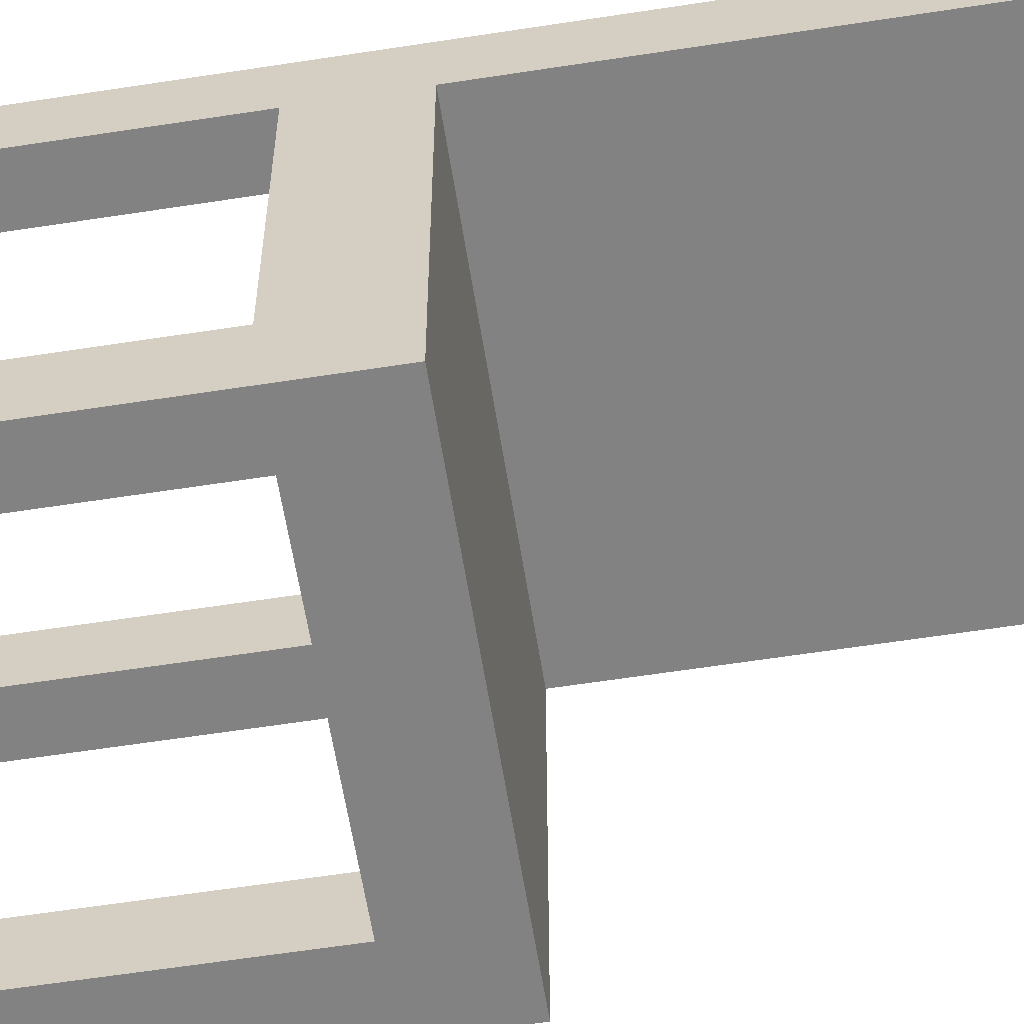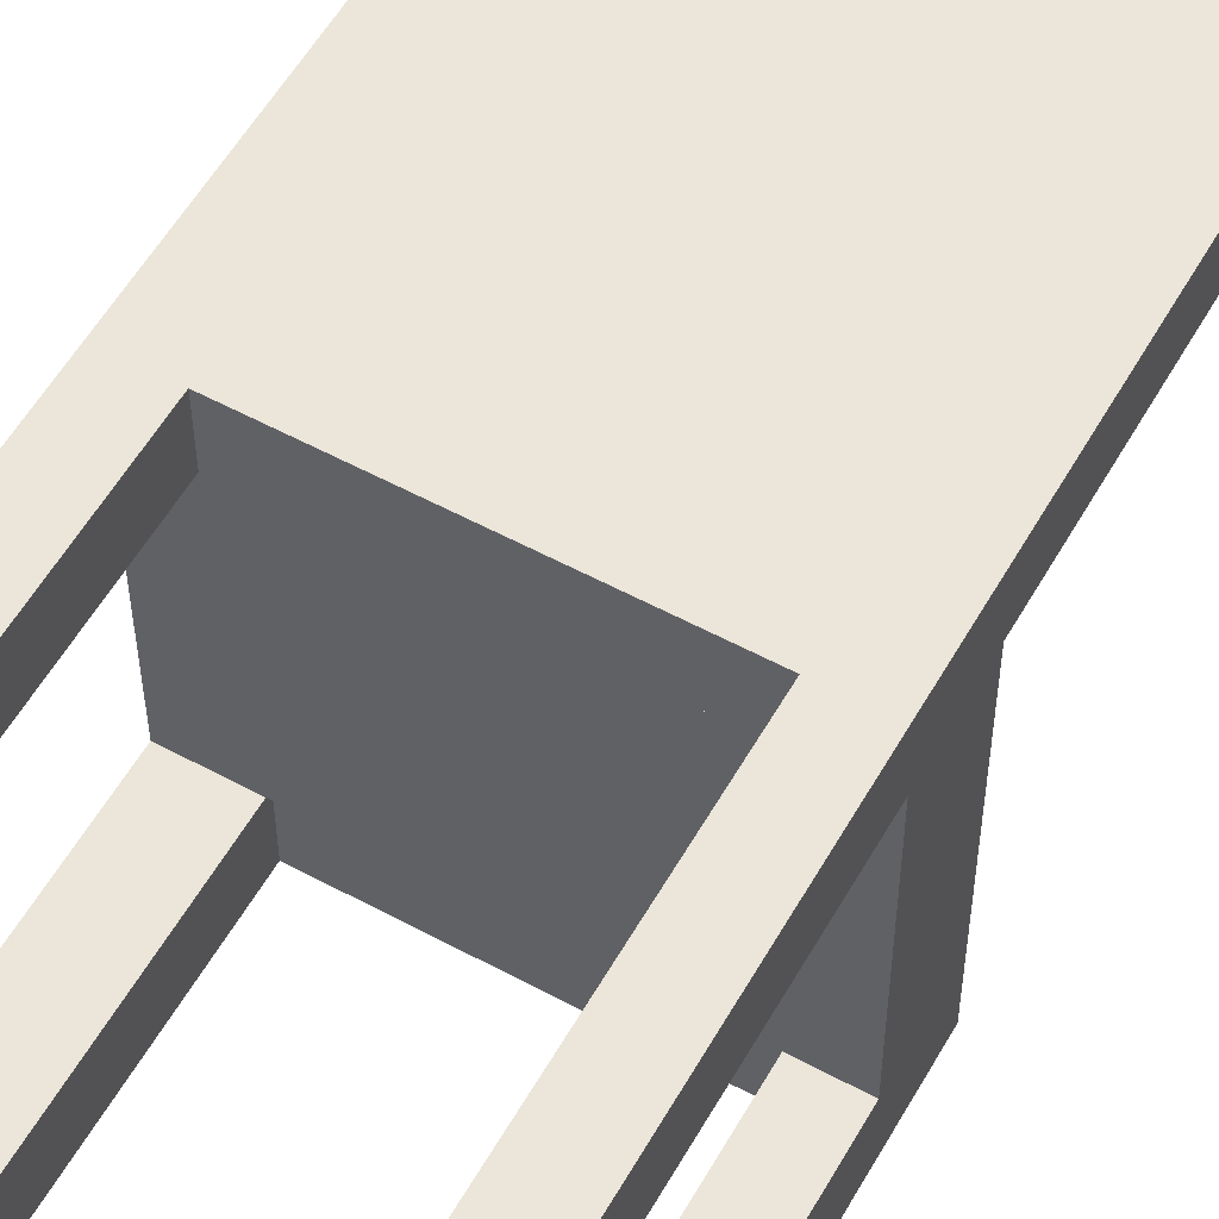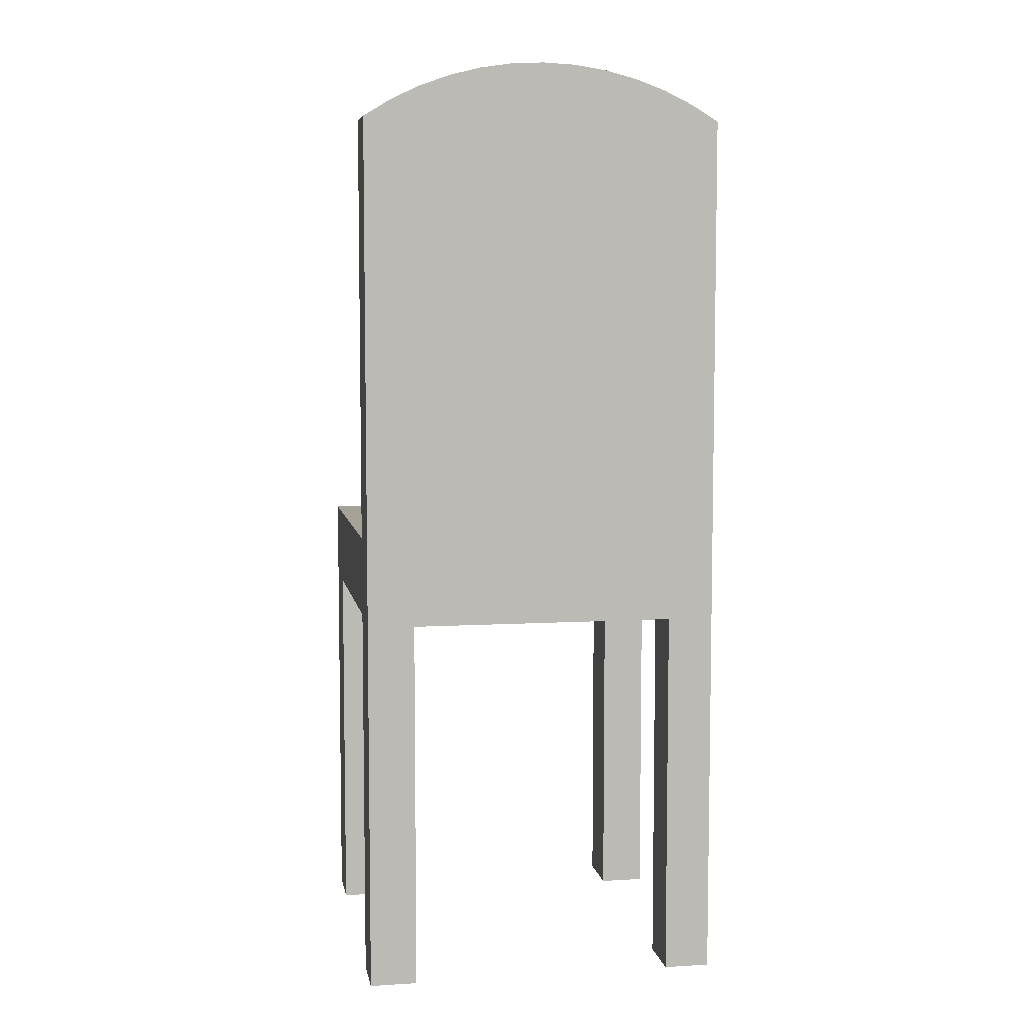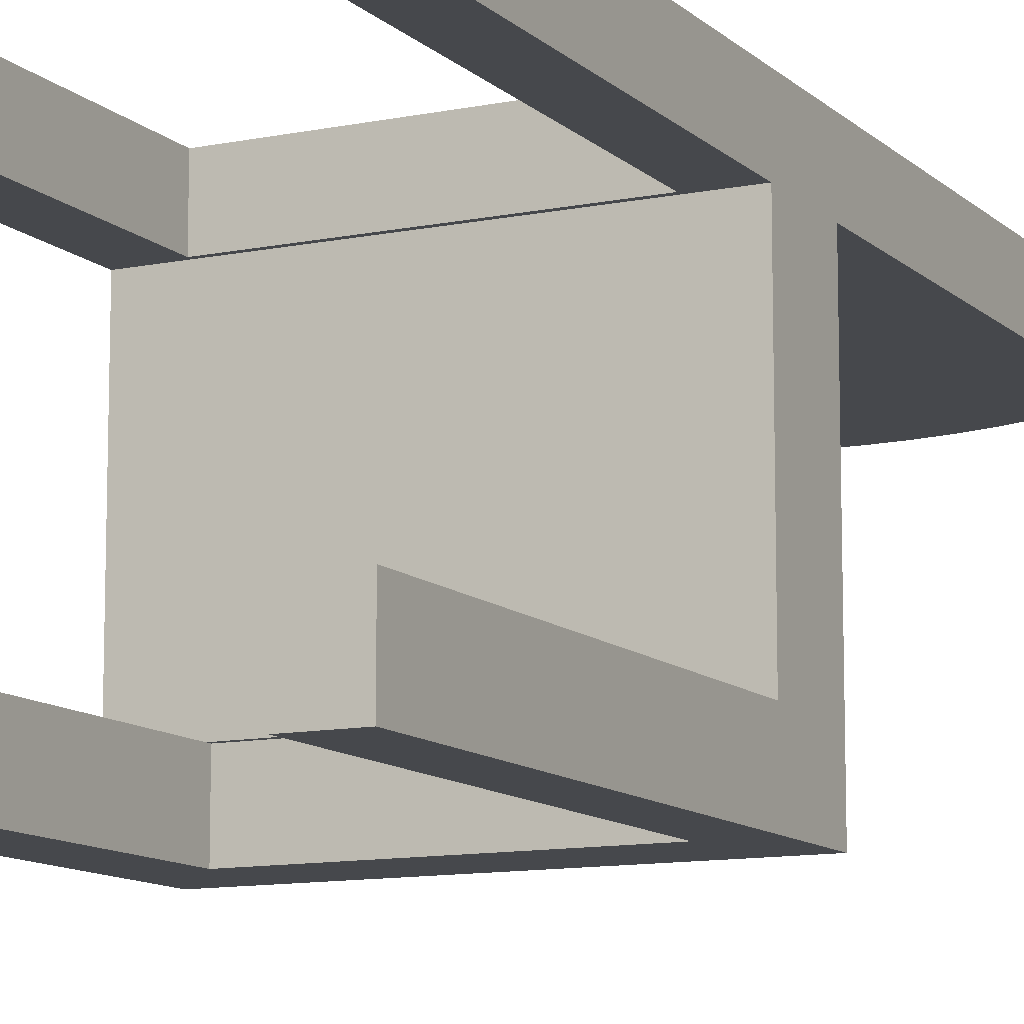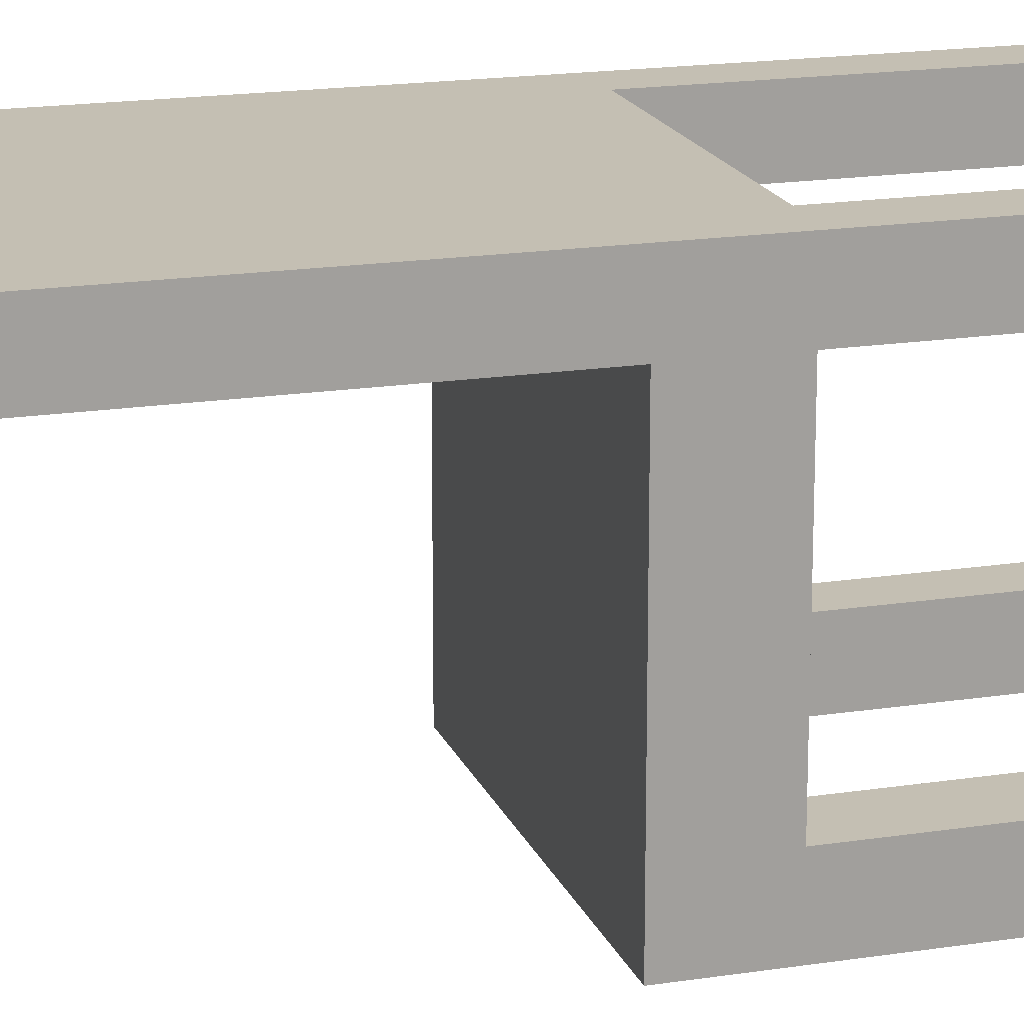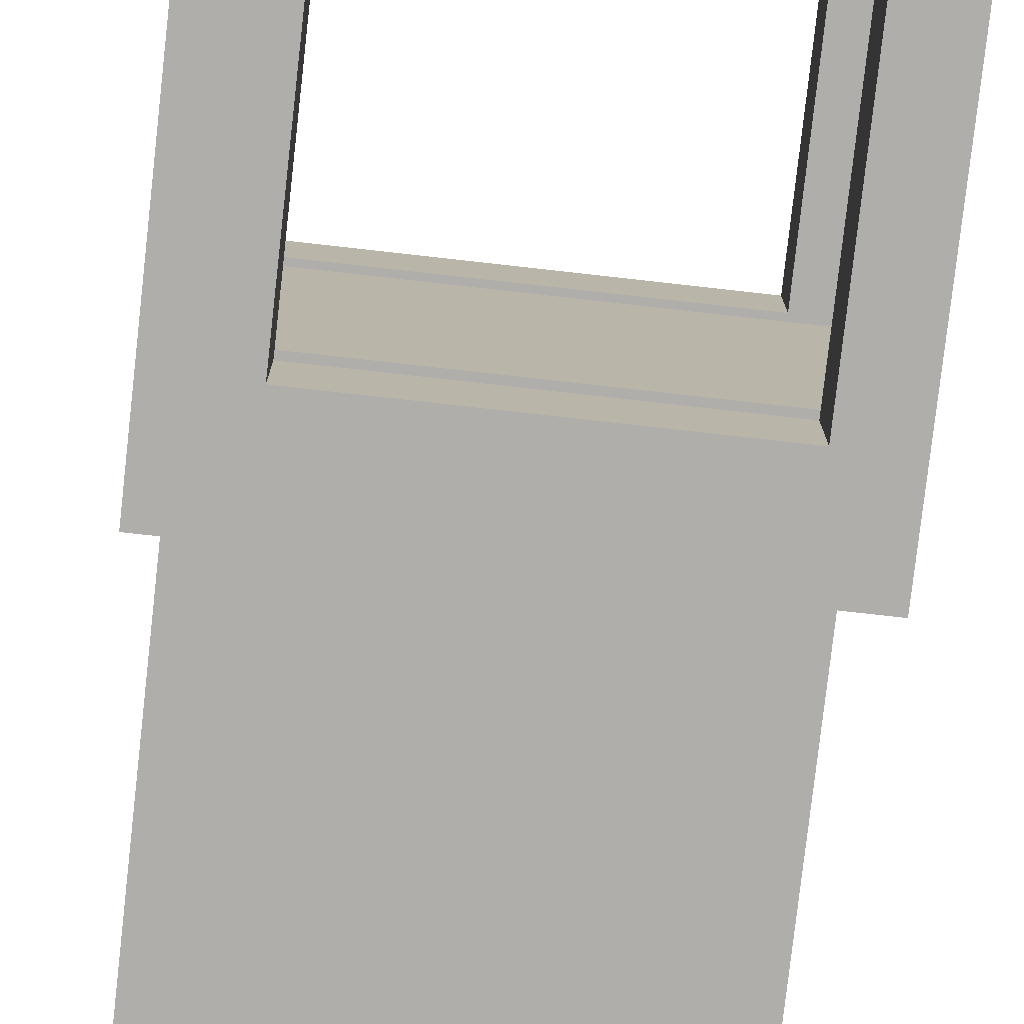
<metadata>
{"format":"obj","ext":"obj","renderer":"f3d","projection":"perspective","resolution":1024,"background":"white","views":[{"elev":-60.8,"azim":99.0,"up":"+Z"},{"elev":56.4,"azim":29.4,"up":"+Z"},{"elev":6.5,"azim":-10.0,"up":"+Y"},{"elev":-11.2,"azim":26.7,"up":"+Z"},{"elev":17.8,"azim":-107.0,"up":"+Z"},{"elev":-77.7,"azim":-6.4,"up":"+Z"}]}
</metadata>
<code>
v 0.1244 -0.4839 -0.168
v 0.1672 -0.4839 -0.2252
v 0.1672 -0.4839 -0.168
v 0.1244 -0.4839 -0.2252
v 0.1672 -0.1285 -0.168
v 0.1244 -0.1238 -0.2252
v 0.1672 -0.05363 -0.2252
v 0.1244 -0.1285 -0.168
v 0.1244 -0.1238 -0.168
v 0.1672 -0.05363 0.0592
v -0.1695 -0.1285 0.0592
v -0.1141 -0.1238 -0.168
v -0.1695 -0.05363 -0.2252
v 0.1672 -0.1285 0.0592
v -0.1141 -0.1285 -0.168
v -0.1141 -0.1238 -0.2252
v -0.1695 -0.05363 0.0592
v 0.1672 0.3439 0.1116
v 0.1243 -0.1328 0.0592
v -0.1695 -0.1285 -0.168
v -0.1141 -0.4839 -0.2252
v -0.1695 0.3439 0.0592
v 0.1672 0.3439 0.0592
v 0.1672 -0.4839 0.0592
v -0.1252 -0.1328 0.0592
v -0.1695 -0.4839 -0.168
v -0.1141 -0.4839 -0.168
v -0.1695 -0.4839 -0.2252
v -0.1695 -0.4839 0.1116
v 0.1418 0.3593 0.1116
v 0.1672 -0.4839 0.1116
v 0.1243 -0.4839 0.0592
v -0.1252 -0.4839 0.0592
v -0.1252 -0.1328 0.1116
v -0.1441 0.3593 0.0592
v -0.1695 0.3439 0.1116
v 0.1418 0.3593 0.0592
v 0.1243 -0.4839 0.1116
v -0.1695 -0.4839 0.0592
v 0.1243 -0.1328 0.1116
v -0.1441 0.3593 0.1116
v -0.1252 -0.4839 0.1116
v 0.1149 0.3721 0.0592
v -0.1172 0.3721 0.1116
v 0.1149 0.3721 0.1116
v -0.1172 0.3721 0.0592
v 0.08689 0.3822 0.0592
v -0.08918 0.3822 0.1116
v 0.08689 0.3822 0.1116
v -0.08918 0.3822 0.0592
v 0.05803 0.3895 0.0592
v -0.06032 0.3895 0.0592
v -0.06032 0.3895 0.1116
v 0.05803 0.3895 0.1116
v 0.02858 0.3939 0.0592
v -0.03087 0.3939 0.0592
v -0.03087 0.3939 0.1116
v 0.02858 0.3939 0.1116
v -0.001145 0.3954 0.0592
v -0.001145 0.3954 0.1116
g mesh1_mesh1-geometry
f 1 2 3
f 2 1 4
f 3 2 1
f 4 1 2
f 2 5 3
f 3 5 2
f 5 1 3
f 3 1 5
f 1 6 4
f 4 6 1
f 6 2 4
f 4 2 6
f 7 5 2
f 2 5 7
f 1 5 8
f 8 5 1
f 6 1 9
f 9 1 6
f 2 6 7
f 7 6 2
f 5 7 10
f 10 7 5
f 5 11 8
f 8 11 5
f 9 1 8
f 8 1 9
f 12 6 9
f 9 6 12
f 7 6 13
f 13 6 7
f 13 10 7
f 7 10 13
f 5 10 14
f 14 10 5
f 11 5 14
f 14 5 11
f 8 11 15
f 15 11 8
f 8 12 9
f 9 12 8
f 6 12 16
f 16 12 6
f 16 13 6
f 6 13 16
f 10 13 17
f 17 13 10
f 10 18 14
f 14 18 10
f 14 19 11
f 11 19 14
f 15 11 20
f 20 11 15
f 12 8 15
f 15 8 12
f 12 21 16
f 16 21 12
f 21 13 16
f 16 13 21
f 13 20 17
f 17 20 13
f 22 10 17
f 17 10 22
f 18 10 23
f 23 10 18
f 14 18 24
f 24 18 14
f 24 19 14
f 14 19 24
f 25 11 19
f 19 11 25
f 17 20 11
f 11 20 17
f 26 15 20
f 20 15 26
f 27 12 15
f 15 12 27
f 21 12 27
f 27 12 21
f 13 21 28
f 28 21 13
f 13 26 20
f 20 26 13
f 10 22 23
f 23 22 10
f 17 29 22
f 22 29 17
f 23 30 18
f 18 30 23
f 24 18 31
f 31 18 24
f 19 24 32
f 32 24 19
f 33 11 25
f 25 11 33
f 19 34 25
f 25 34 19
f 11 29 17
f 17 29 11
f 15 26 27
f 27 26 15
f 26 21 27
f 27 21 26
f 21 26 28
f 28 26 21
f 26 13 28
f 28 13 26
f 23 22 35
f 35 22 23
f 22 29 36
f 36 29 22
f 30 23 37
f 37 23 30
f 36 18 30
f 30 18 36
f 18 38 31
f 31 38 18
f 38 24 31
f 31 24 38
f 24 38 32
f 32 38 24
f 38 19 32
f 32 19 38
f 11 33 39
f 39 33 11
f 34 33 25
f 25 33 34
f 34 19 40
f 40 19 34
f 29 11 39
f 39 11 29
f 22 41 35
f 35 41 22
f 23 35 37
f 37 35 23
f 42 36 29
f 29 36 42
f 41 22 36
f 36 22 41
f 43 30 37
f 37 30 43
f 36 34 18
f 18 34 36
f 36 30 41
f 41 30 36
f 38 18 40
f 40 18 38
f 19 38 40
f 40 38 19
f 33 29 39
f 39 29 33
f 33 34 42
f 42 34 33
f 40 18 34
f 34 18 40
f 44 35 41
f 41 35 44
f 37 35 43
f 43 35 37
f 36 42 34
f 34 42 36
f 29 33 42
f 42 33 29
f 30 43 45
f 45 43 30
f 41 30 45
f 45 30 41
f 35 44 46
f 46 44 35
f 41 45 44
f 44 45 41
f 43 35 46
f 46 35 43
f 47 45 43
f 43 45 47
f 48 46 44
f 44 46 48
f 44 45 49
f 49 45 44
f 43 46 50
f 50 46 43
f 45 47 49
f 49 47 45
f 43 50 47
f 47 50 43
f 46 48 50
f 50 48 46
f 44 49 48
f 48 49 44
f 51 49 47
f 47 49 51
f 47 50 52
f 52 50 47
f 53 50 48
f 48 50 53
f 48 49 54
f 54 49 48
f 49 51 54
f 54 51 49
f 47 52 51
f 51 52 47
f 50 53 52
f 52 53 50
f 48 54 53
f 53 54 48
f 55 54 51
f 51 54 55
f 51 52 56
f 56 52 51
f 57 52 53
f 53 52 57
f 53 54 58
f 58 54 53
f 54 55 58
f 58 55 54
f 51 56 55
f 55 56 51
f 52 57 56
f 56 57 52
f 53 58 57
f 57 58 53
f 59 58 55
f 55 58 59
f 55 56 59
f 59 56 55
f 60 56 57
f 57 56 60
f 57 58 60
f 60 58 57
f 58 59 60
f 60 59 58
f 56 60 59
f 59 60 56
g mesh2_mesh2-geometry
l 31 24
l 31 18
l 38 31
l 14 24
l 32 24
l 18 30
l 23 18
l 40 38
l 32 38
l 5 14
l 11 14
l 19 32
l 30 45
l 23 37
l 23 10
l 34 40
l 19 40
l 3 5
l 8 5
l 11 39
l 20 11
l 25 19
l 45 49
l 37 43
l 10 7
l 17 10
l 42 34
l 25 34
l 3 2
l 1 3
l 15 8
l 9 8
l 8 1
l 39 29
l 39 33
l 26 20
l 20 15
l 33 25
l 49 54
l 43 47
l 2 7
l 13 7
l 17 13
l 22 17
l 29 42
l 33 42
l 2 4
l 4 1
l 27 15
l 12 15
l 6 9
l 12 9
l 29 36
l 28 26
l 26 27
l 54 58
l 47 51
l 28 13
l 35 22
l 22 36
l 6 4
l 21 27
l 16 12
l 16 6
l 41 36
l 21 28
l 58 60
l 51 55
l 46 35
l 21 16
l 44 41
l 60 57
l 55 59
l 50 46
l 48 44
l 57 53
l 59 56
l 52 50
l 53 48
l 56 52

</code>
